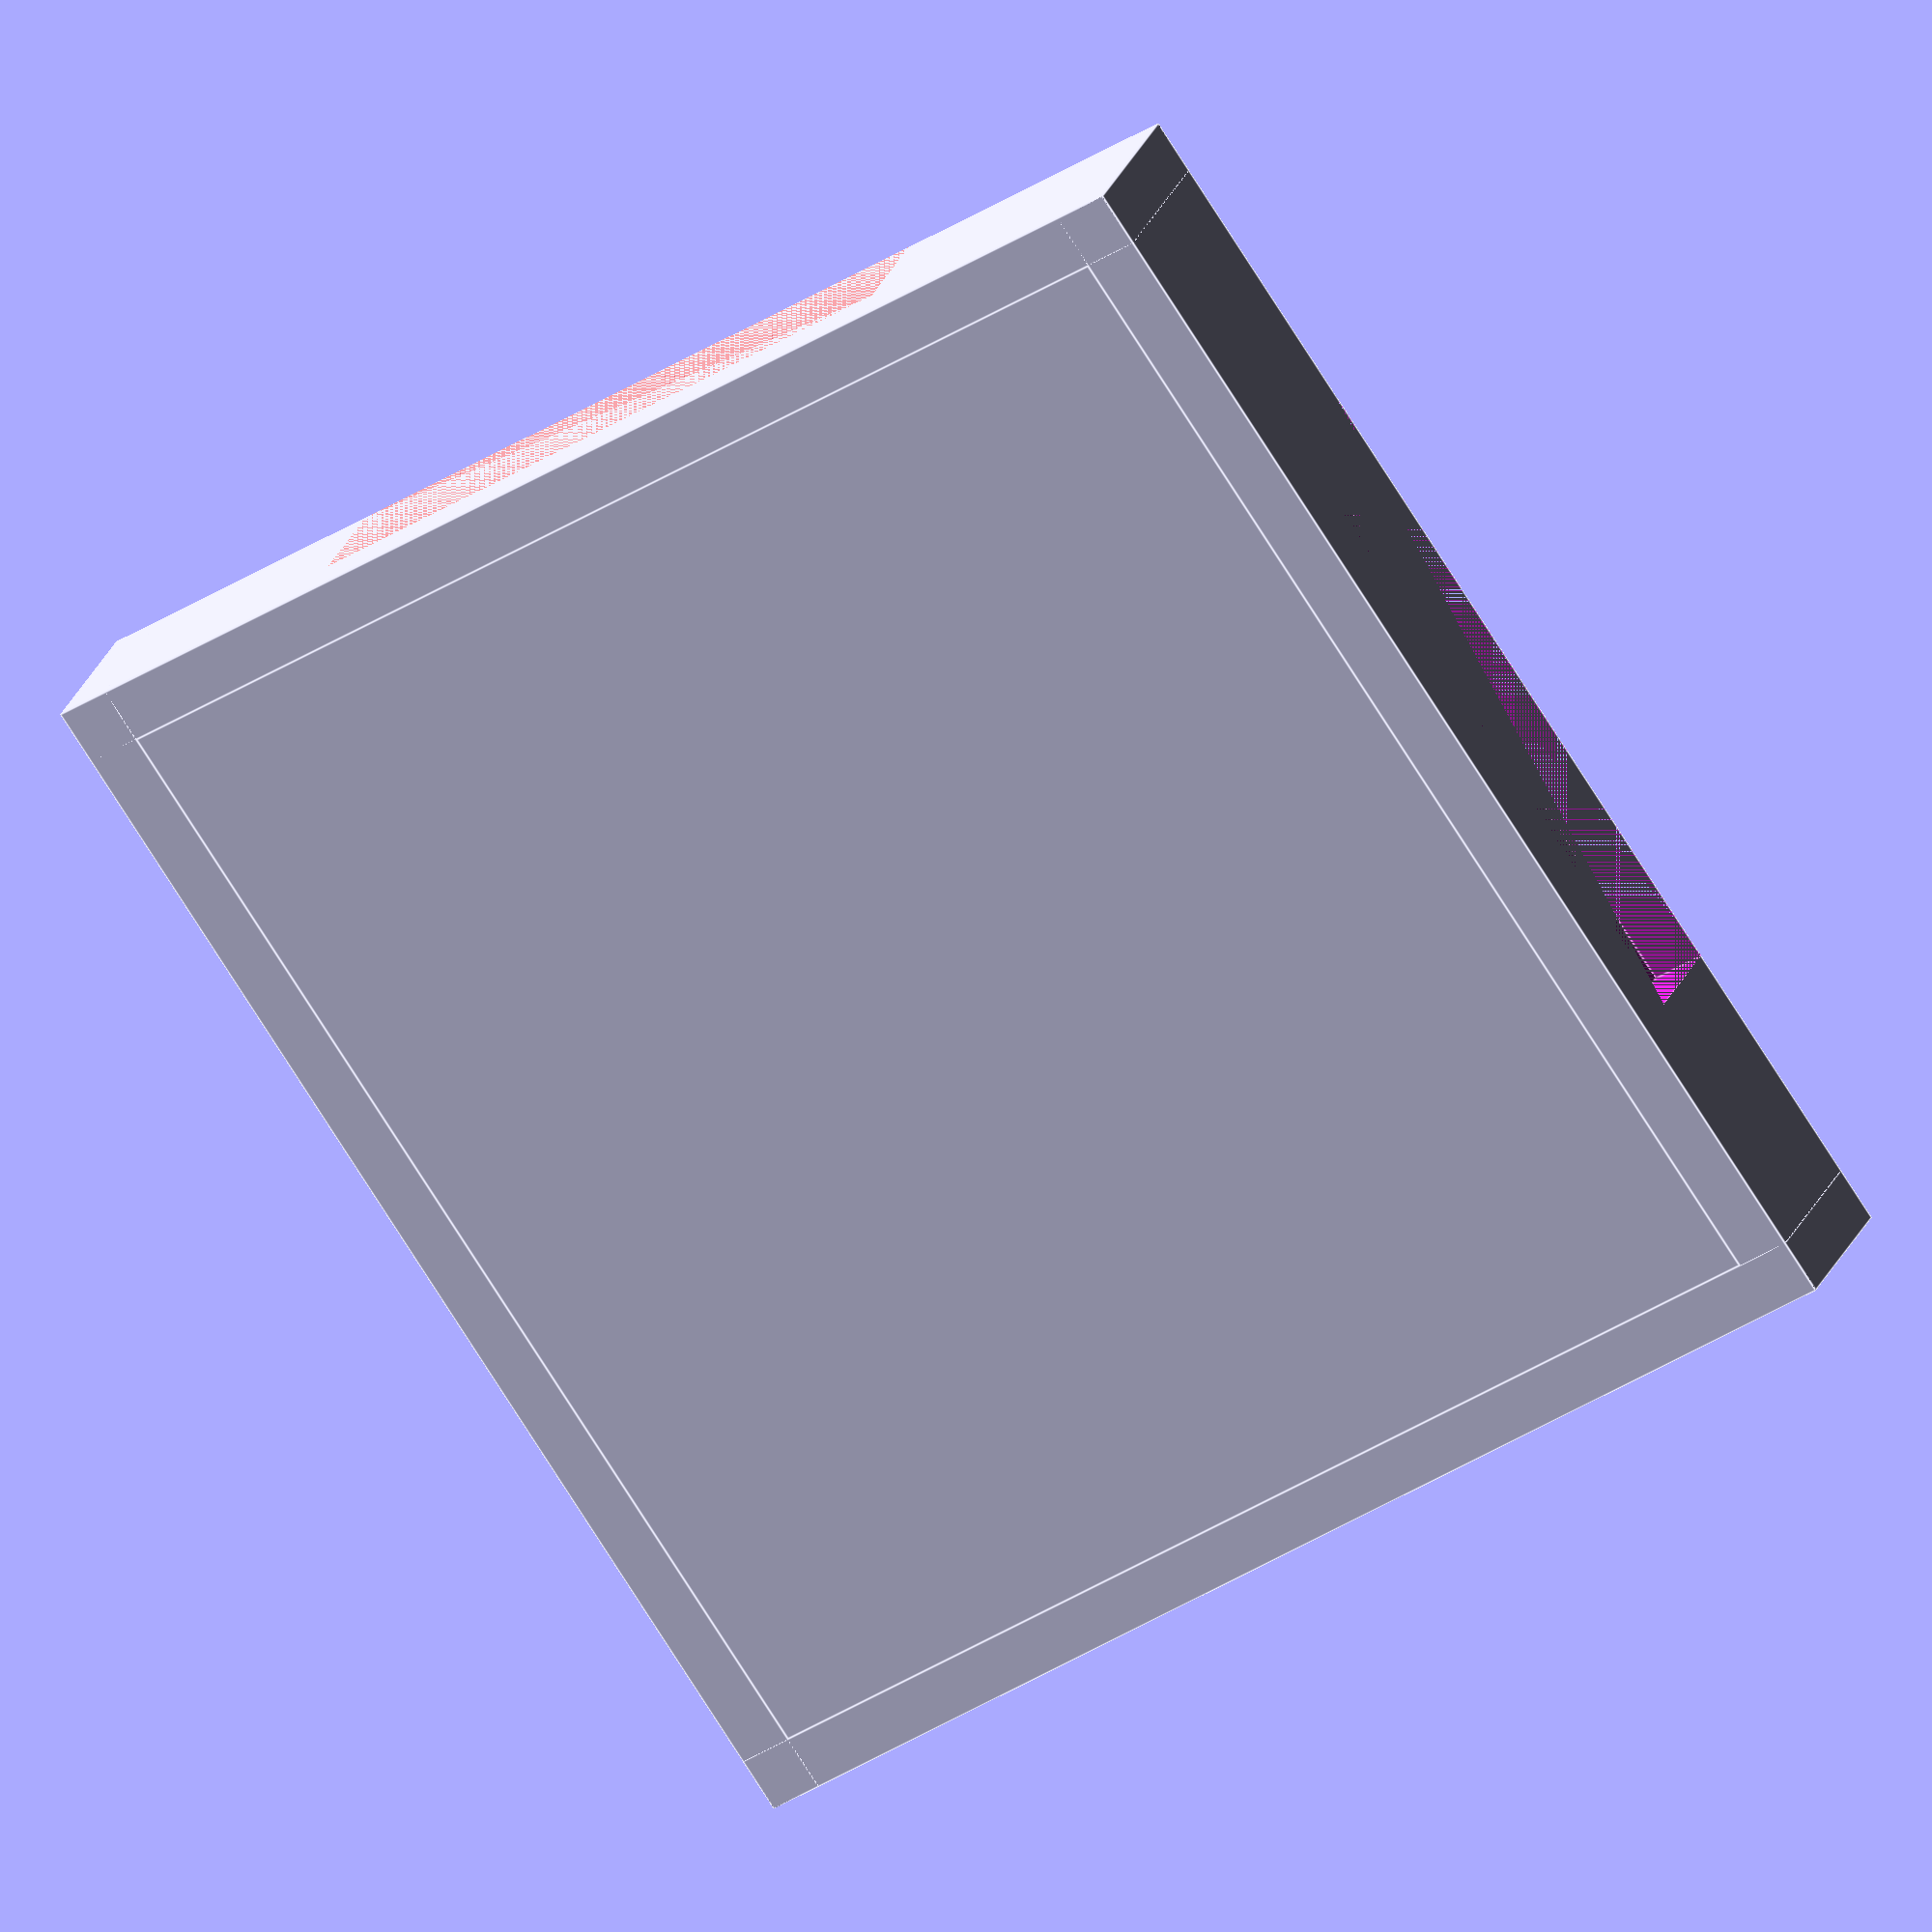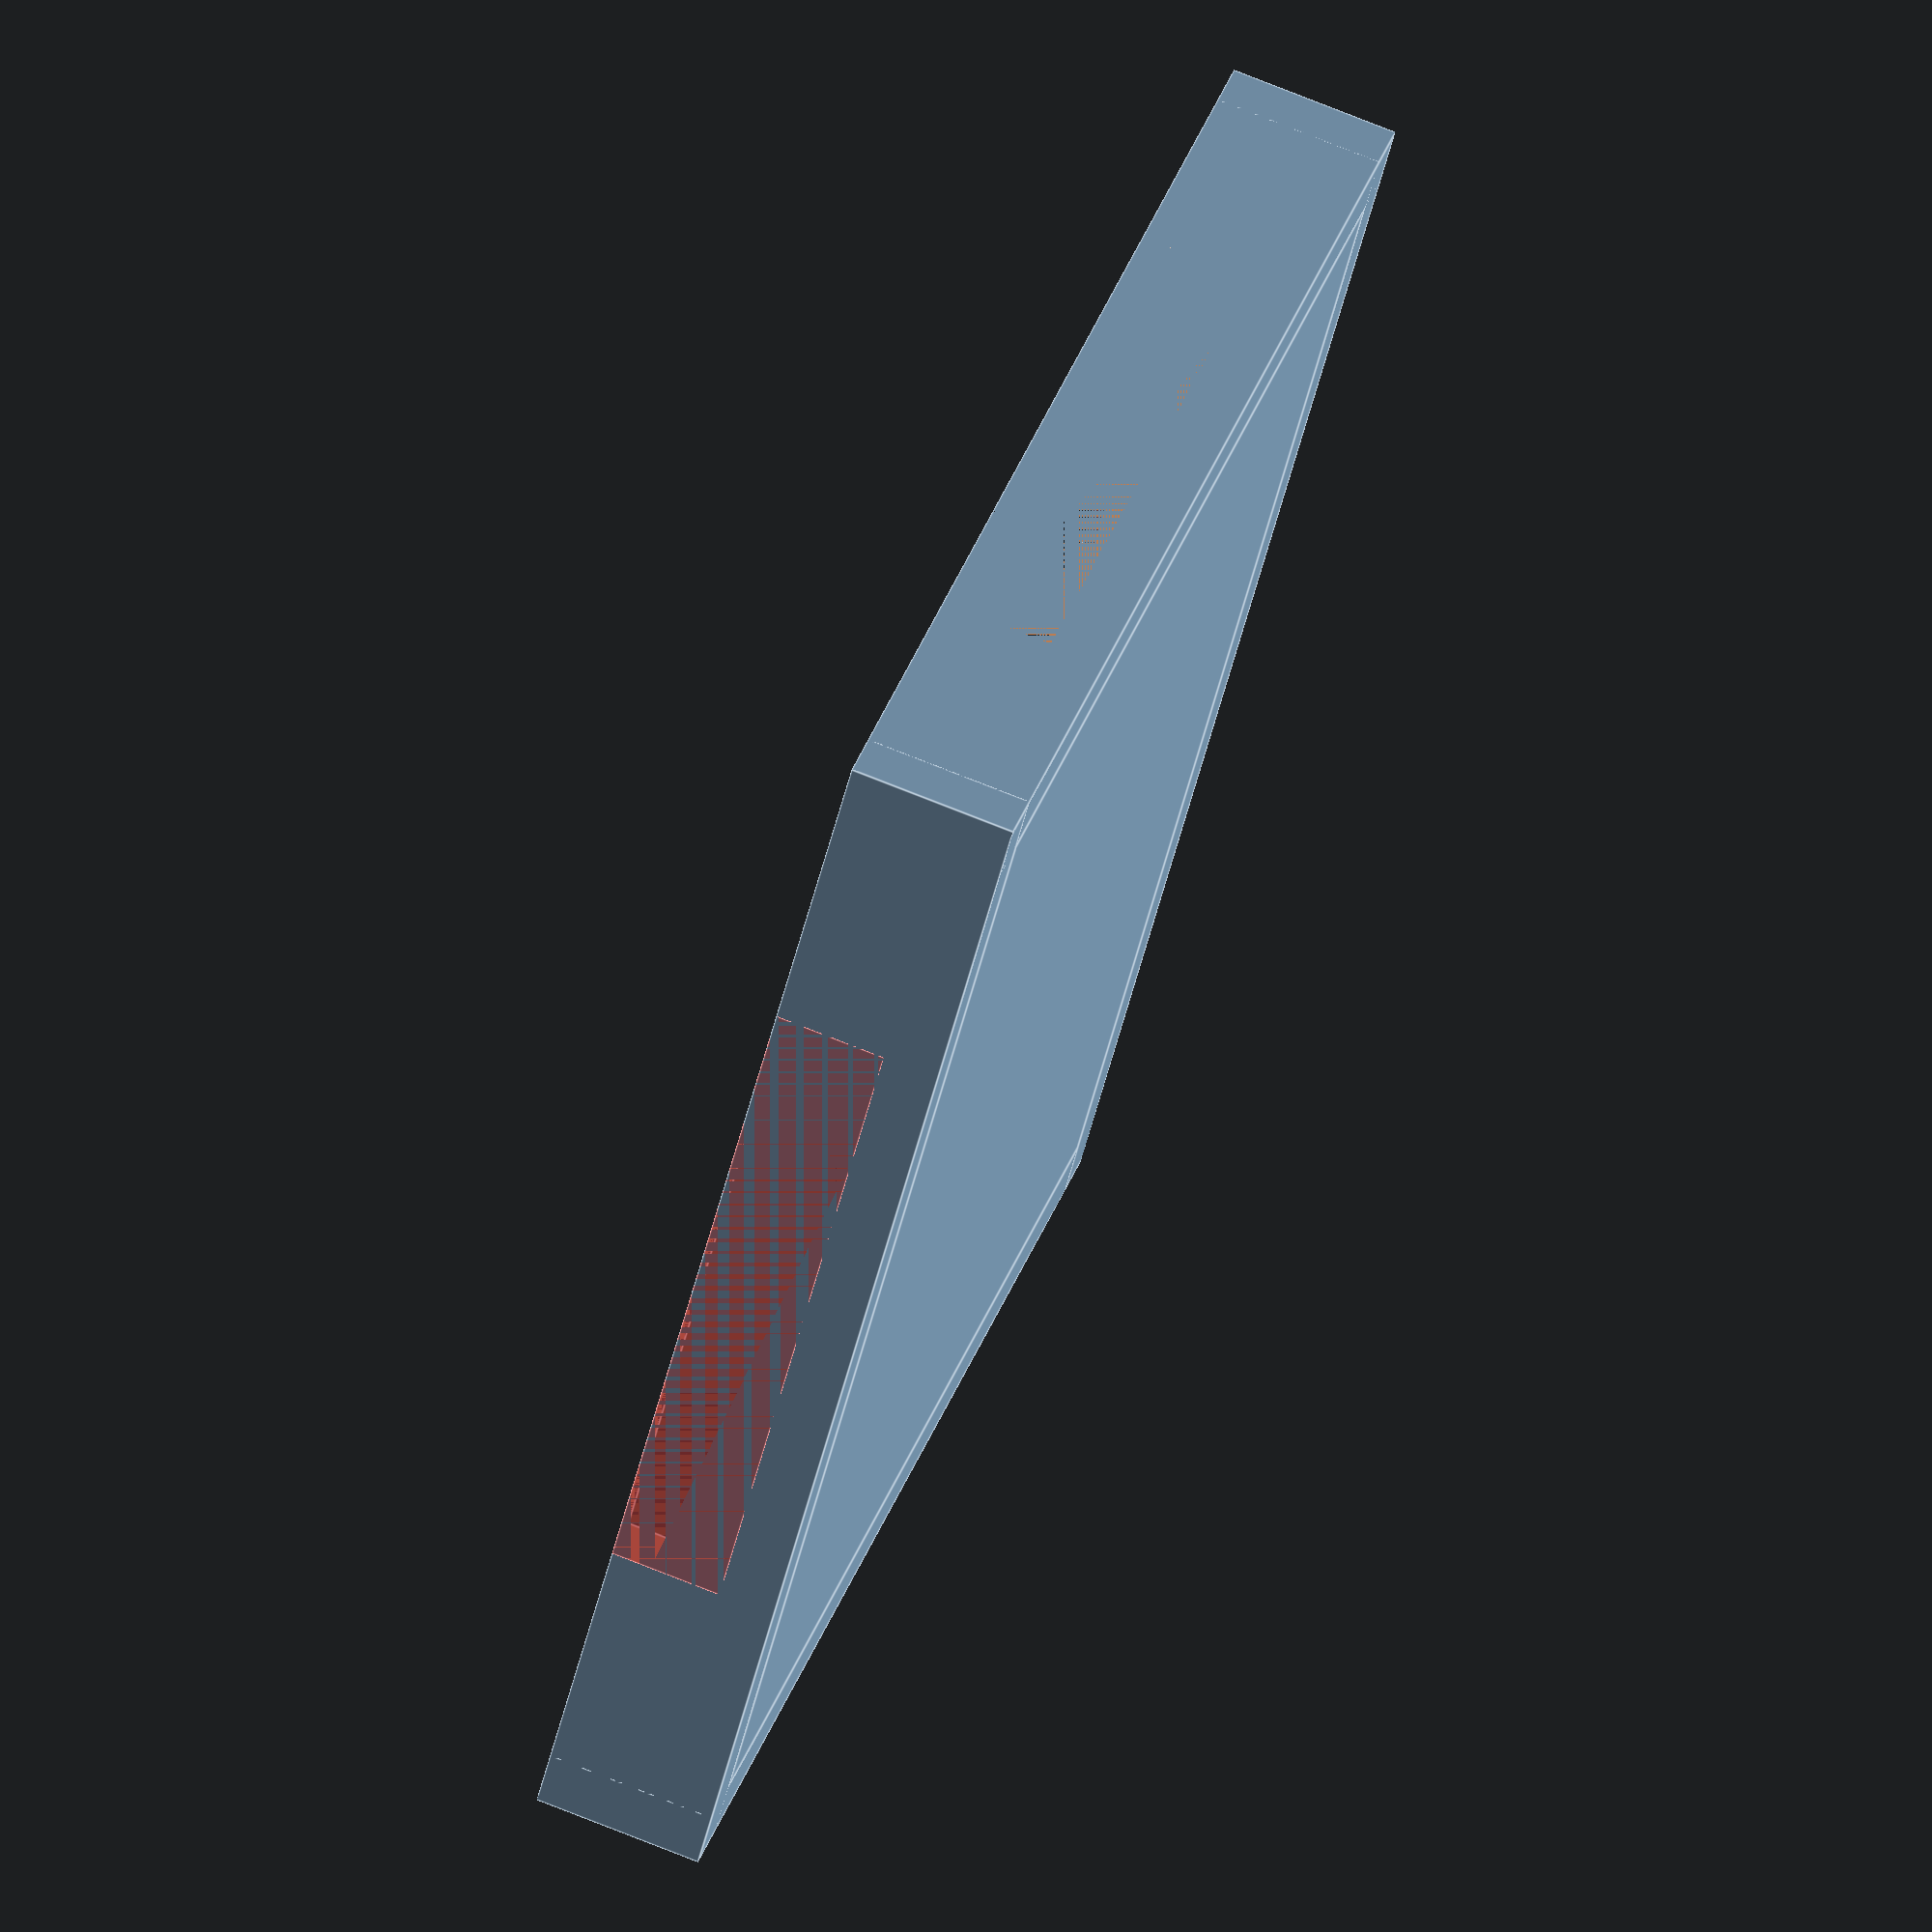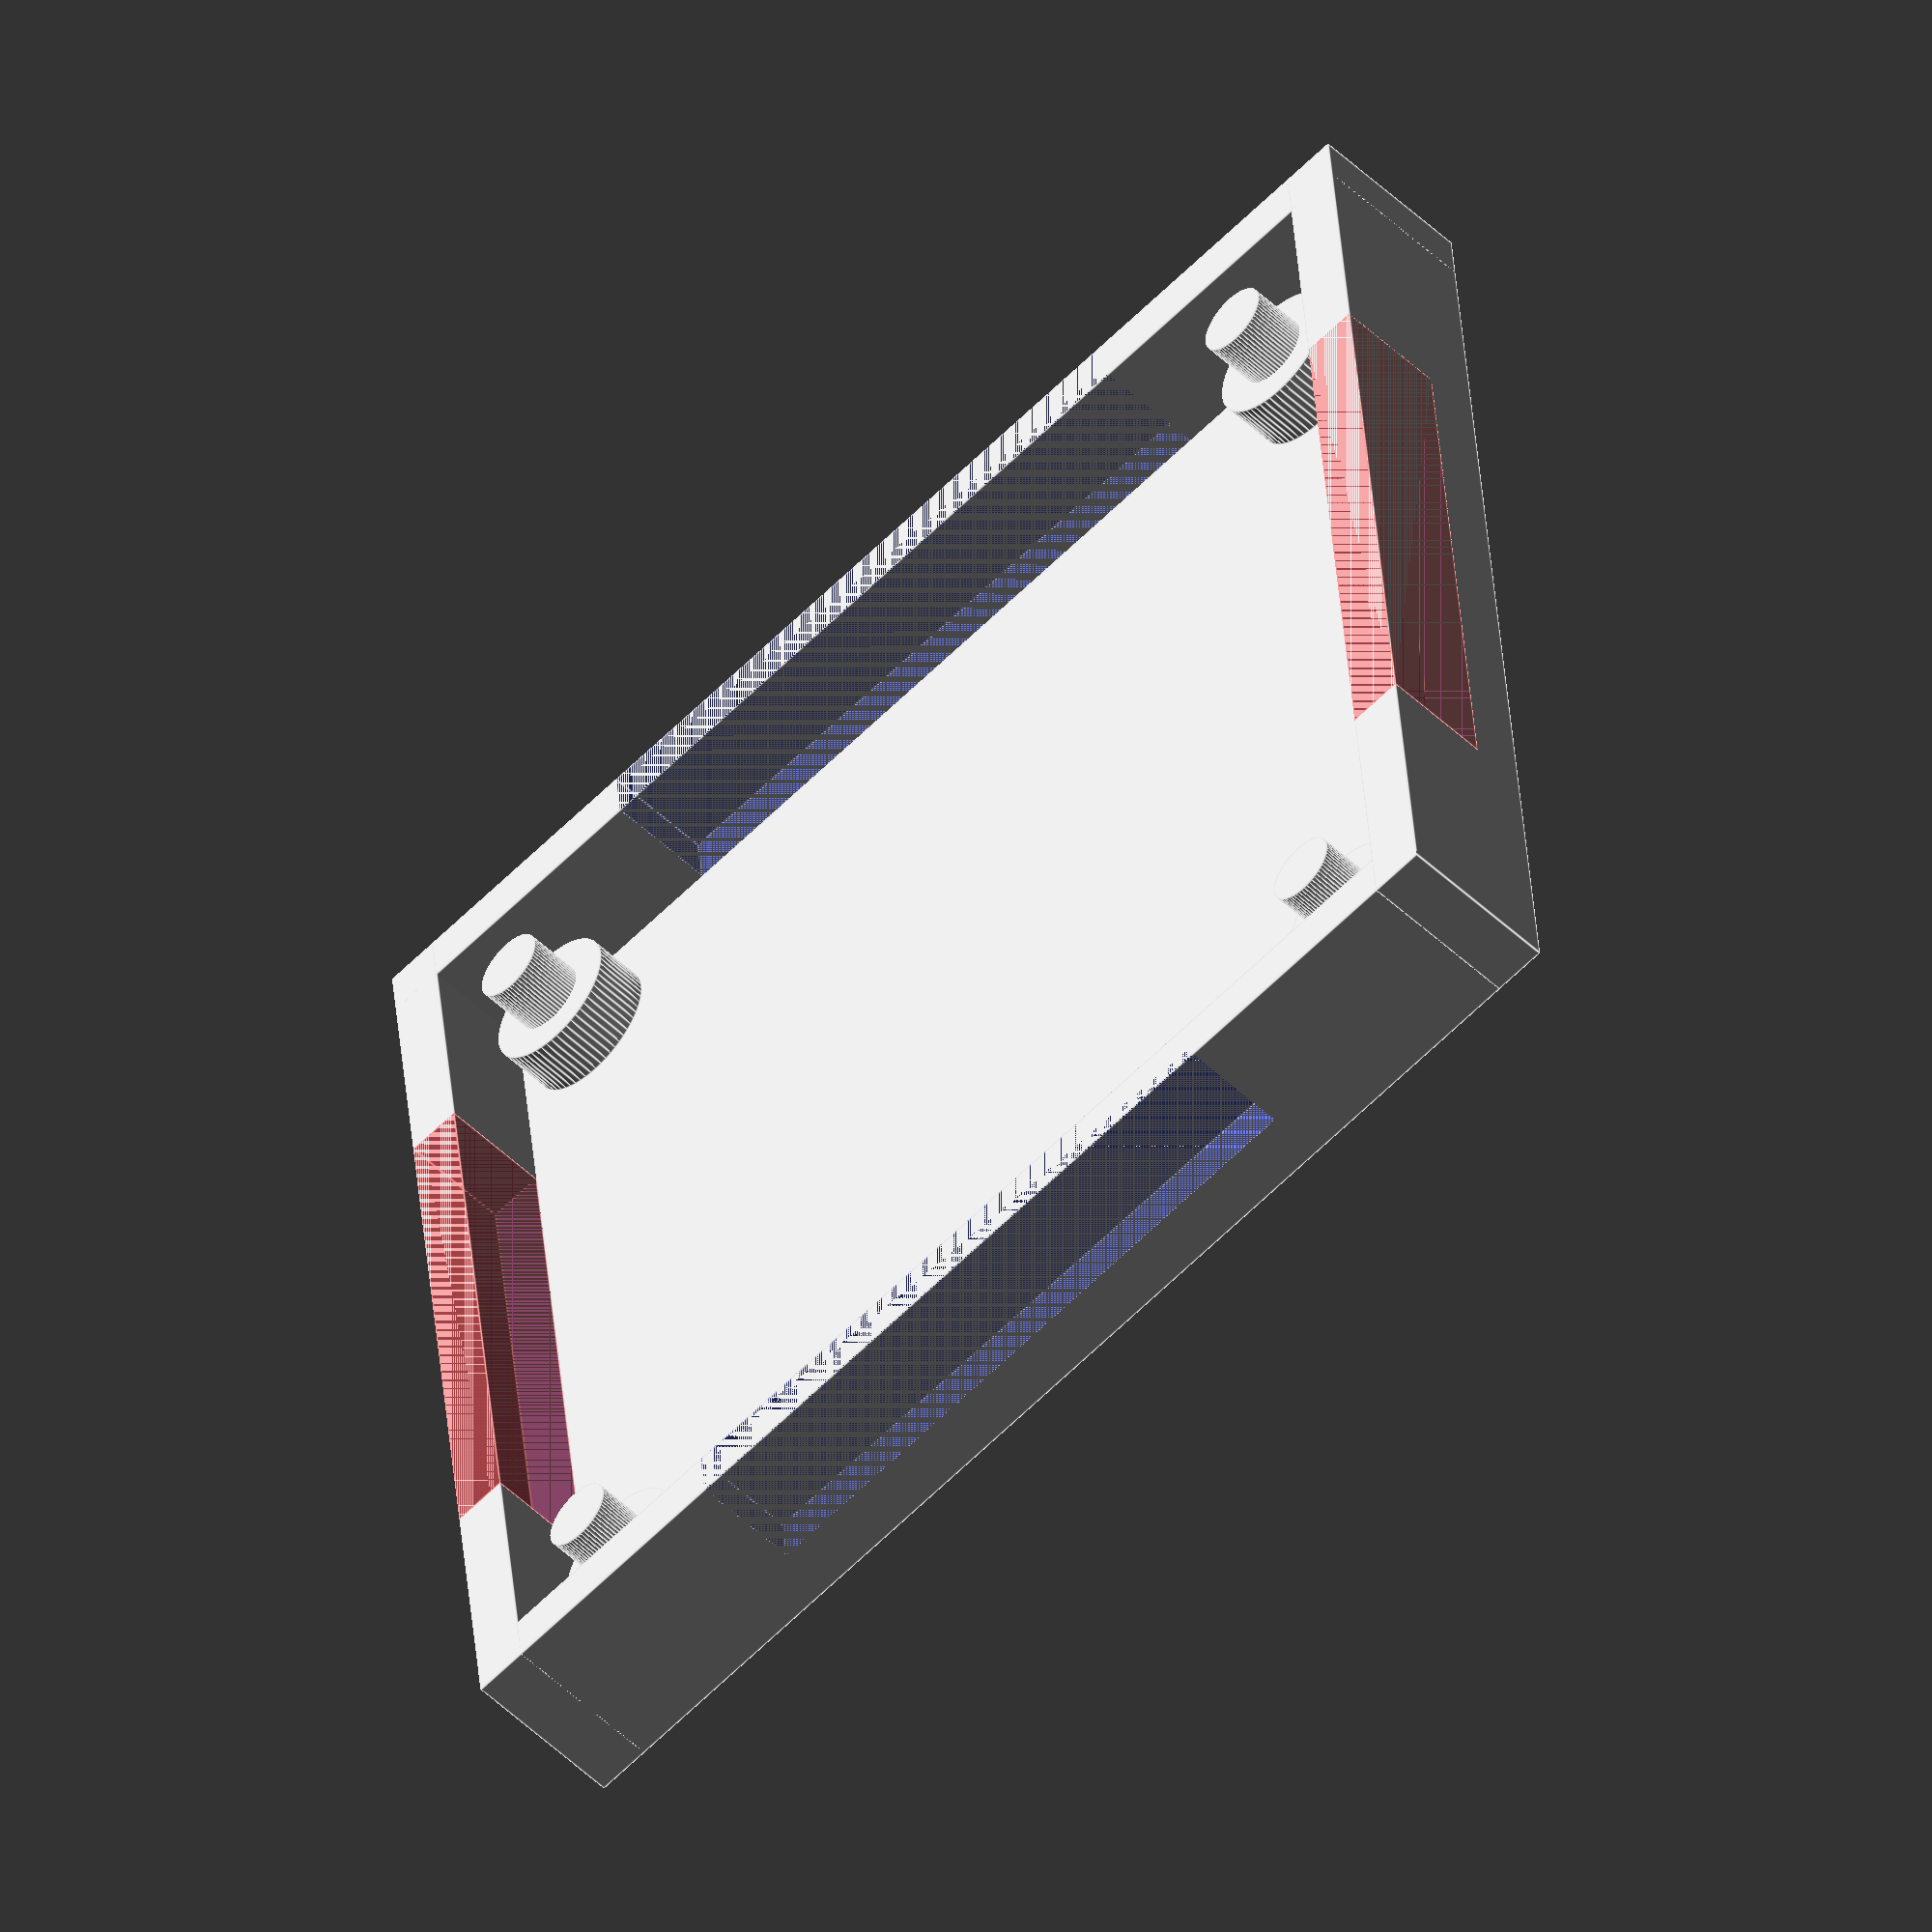
<openscad>
$fn = 63;

p = 1.3;

translate([0.18,0.18,2]) {
  translate([2.54+.5,2.54+.5,0]) {
    cylinder(h = 2, r = 2.5);
    cylinder(h = 4, r = p);
  }
  translate([2.54+.5,38.1+.5,0]) {
    cylinder(h = 2, r = 2.5);
    cylinder(h = 4, r = p);
  }
  translate([38.1+.5,2.54+.5,0]) {
    cylinder(h = 2, r = 2.5);
    cylinder(h = 4, r = p);
  }
  translate([38.1+.5,38.1+.5,0]) {
    cylinder(h = 2, r = 2.5);
    cylinder(h = 4, r = p);
  }
}

translate([0,0,0]) {
  cube([42,42,2]);
}

difference() {
  translate([-2,-2,0]) {
    cube([46,2,6]);
  }
  translate([46/2-12-2,-2,2]) {
    cube([24,2,4]);
  }
}

difference() {
  translate([-2,42,0]) {
    cube([46,2,6]);
  }
  translate([46/2-12-2,42,2]) {
    cube([24,2,4]);
  }
}

difference() {
  translate([-2,-2,0]) {
    cube([2,46,6]);
  }
  translate([-2,46/2-12-2,2]) {
    #cube([2,24,4]);
  }
}

difference() {
  translate([42,-2,0]) {
    cube([2,46,6]);
  }
  translate([42,46/2-12-2,2]) {
    #cube([2,24,4]);
  }
}

</openscad>
<views>
elev=153.7 azim=124.4 roll=341.2 proj=o view=edges
elev=285.2 azim=320.5 roll=111.8 proj=o view=edges
elev=233.9 azim=354.6 roll=134.8 proj=o view=edges
</views>
